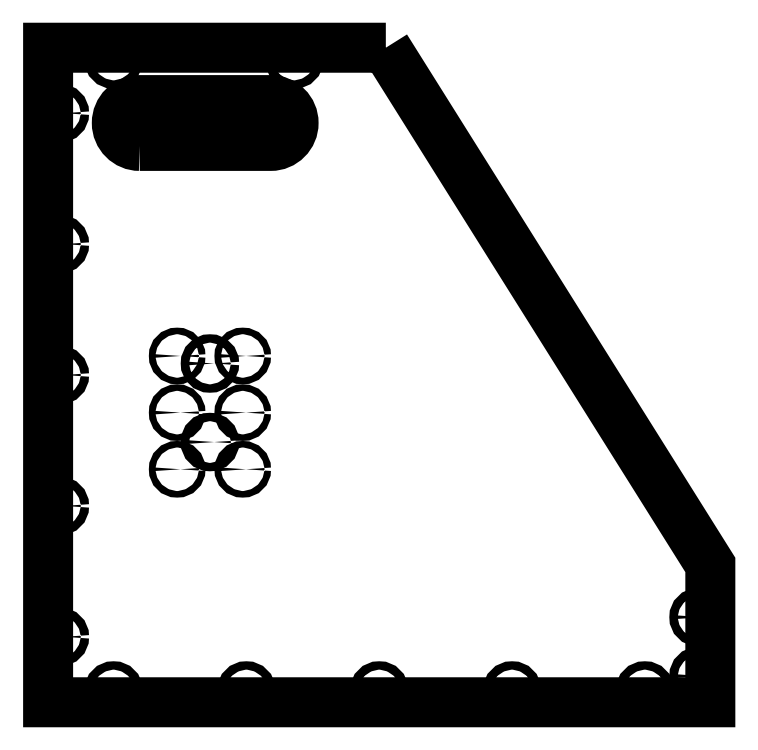
<metadata>
{"format":"dxf","ext":"dxf","renderer":"ezdxf+matplotlib","layout":"modelspace","background":"white","min_lineweight":24,"dpi":150}
</metadata>
<code>
0
SECTION
2
ENTITIES
0
LWPOLYLINE
8
0
90
4
70
1
43
0
10
-44.58
20
247
10
55.42
20
247
42
1
10
55.42
20
282
10
-44.58
20
282
42
1
0
CIRCLE
8
0
10
-105.6
20
272
30
0
40
3.2
210
-1.752e-46
220
1.224e-108
230
1
0
CIRCLE
8
0
10
-105.6
20
-128
30
0
40
3.2
210
-1.752e-46
220
1.224e-108
230
1
0
CIRCLE
8
0
10
239.8
20
-169
30
0
40
3.2
210
-1.752e-46
220
1.224e-108
230
1
0
CIRCLE
8
0
10
382.3
20
-113
30
0
40
3.2
210
-1.752e-46
220
1.224e-108
230
1
0
CIRCLE
8
0
10
138.3
20
-169
30
0
40
3.2
210
-1.752e-46
220
1.224e-108
230
1
0
CIRCLE
8
0
10
-105.6
20
-27.98
30
0
40
3.2
210
-1.752e-46
220
1.224e-108
230
1
0
CIRCLE
8
0
10
73.4
20
313
30
0
40
3.2
210
-1.752e-46
220
1.224e-108
230
1
0
CIRCLE
8
0
10
-105.6
20
172
30
0
40
3.2
210
-1.752e-46
220
1.224e-108
230
1
0
CIRCLE
8
0
10
-64.58
20
-169
30
0
40
3.2
210
-1.752e-46
220
1.224e-108
230
1
0
CIRCLE
8
0
10
341.3
20
-169
30
0
40
3.2
210
-1.752e-46
220
1.224e-108
230
1
0
CIRCLE
8
0
10
382.3
20
-158
30
0
40
3.2
210
-1.752e-46
220
1.224e-108
230
1
0
CIRCLE
8
0
10
36.88
20
-169
30
0
40
3.2
210
-1.752e-46
220
1.224e-108
230
1
0
CIRCLE
8
0
10
-105.6
20
72.02
30
0
40
3.2
210
-1.752e-46
220
1.224e-108
230
1
0
CIRCLE
8
0
10
-64.58
20
313
30
0
40
3.2
210
-1.752e-46
220
1.224e-108
230
1
0
LWPOLYLINE
8
0
90
5
70
1
43
0
10
143.4
20
322
10
391.3
20
-73.07
10
391.3
20
-178
10
-114.6
20
-178
10
-114.6
20
322
0
CIRCLE
8
0
10
9.05
20
20.8
30
0
40
3.2
210
-1.752e-46
220
-1.891e-124
230
1
0
CIRCLE
8
0
10
-16
20
43.28
30
0
40
2.5
210
-1.74e-122
220
0
230
1
0
CIRCLE
8
0
10
-16
20
86.55
30
0
40
2.5
210
-1.74e-122
220
0
230
1
0
CIRCLE
8
0
10
34.1
20
43.28
30
0
40
2.5
210
-1.74e-122
220
0
230
1
0
CIRCLE
8
0
10
34.1
20
-2.602e-31
30
0
40
2.5
210
-1.74e-122
220
0
230
1
0
CIRCLE
8
0
10
34.1
20
86.55
30
0
40
2.5
210
-1.74e-122
220
0
230
1
0
CIRCLE
8
0
10
-16
20
-2.602e-31
30
0
40
2.5
210
-1.74e-122
220
0
230
1
0
CIRCLE
8
0
10
9.05
20
80.8
30
0
40
3.2
210
-1.752e-46
220
-1.891e-124
230
1
0
ENDSEC
0
EOF

</code>
